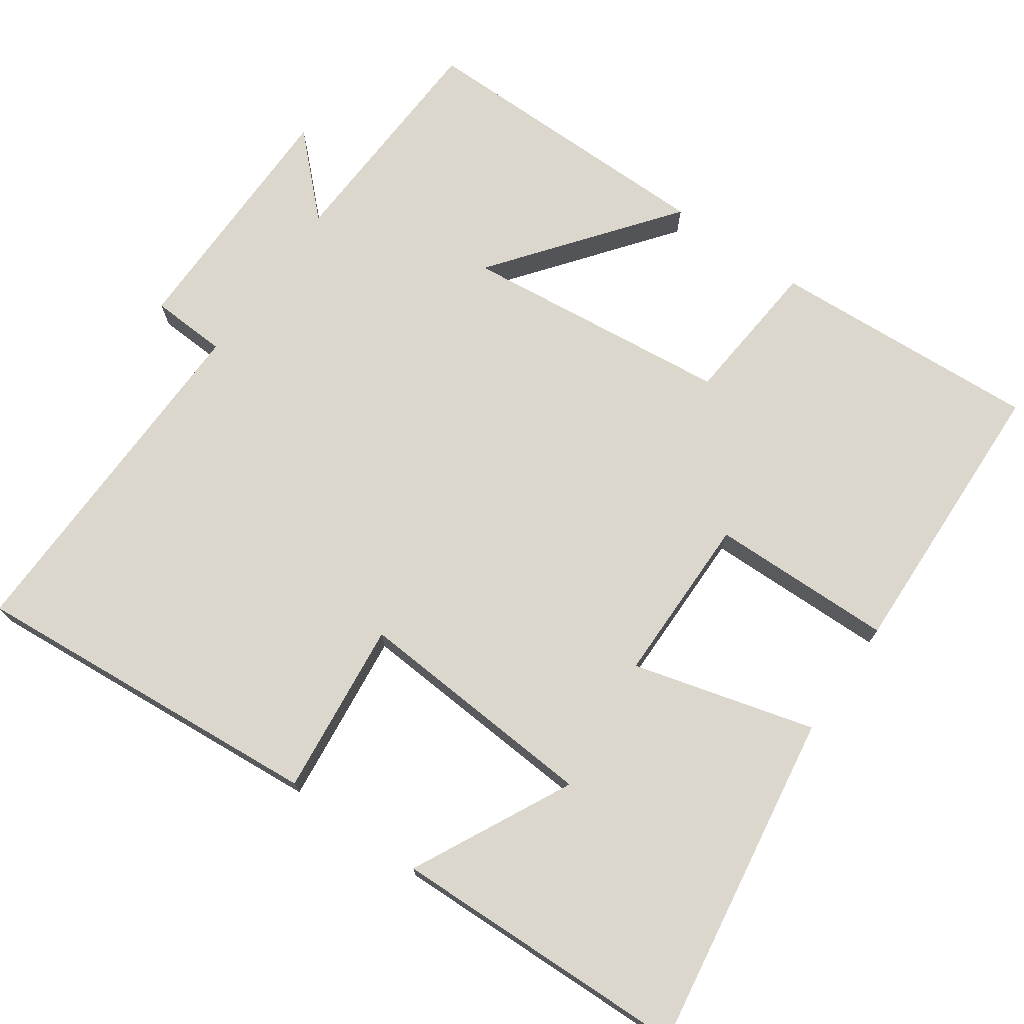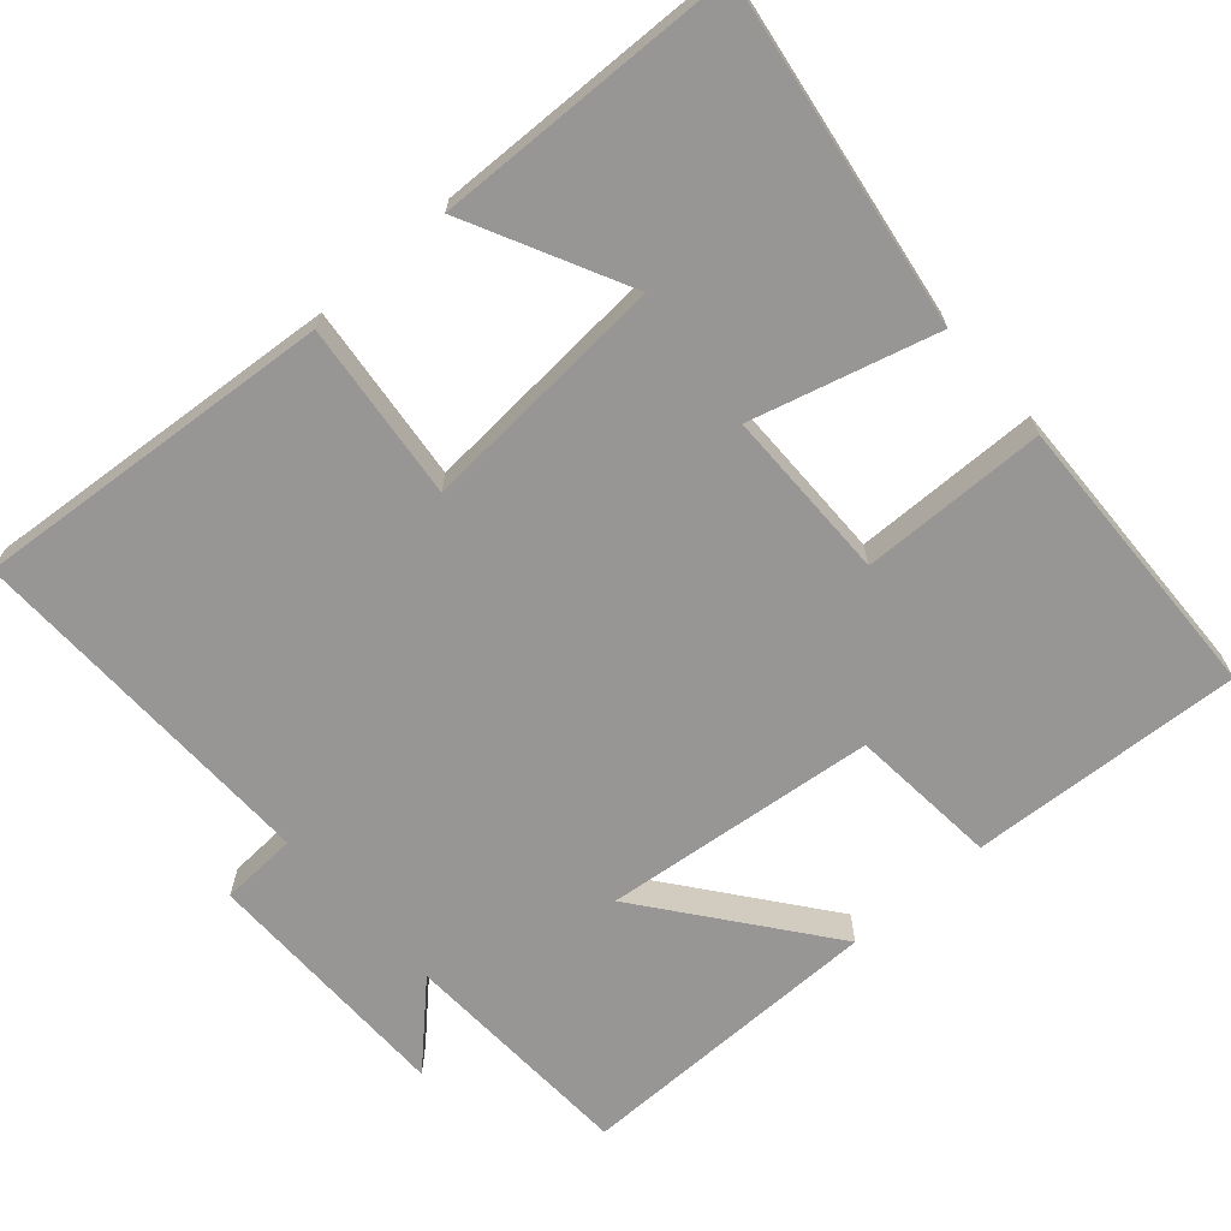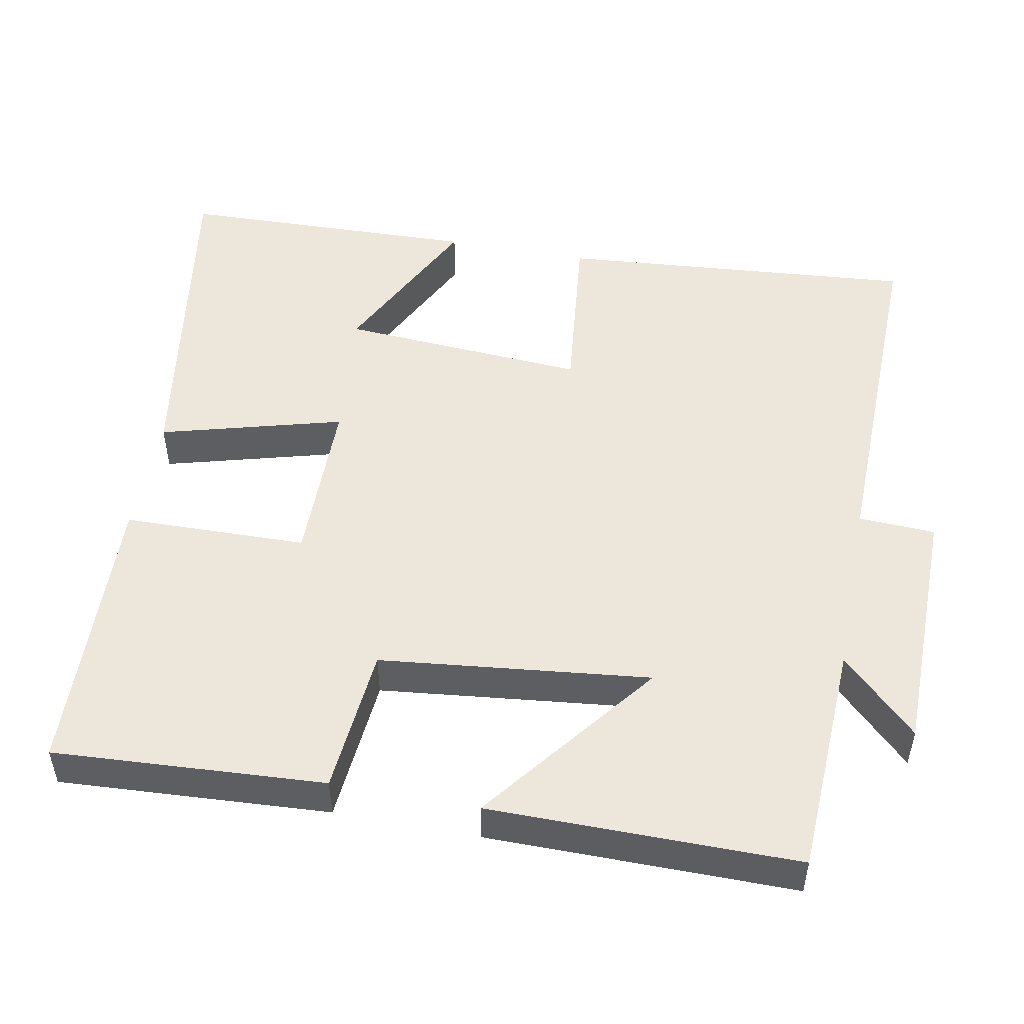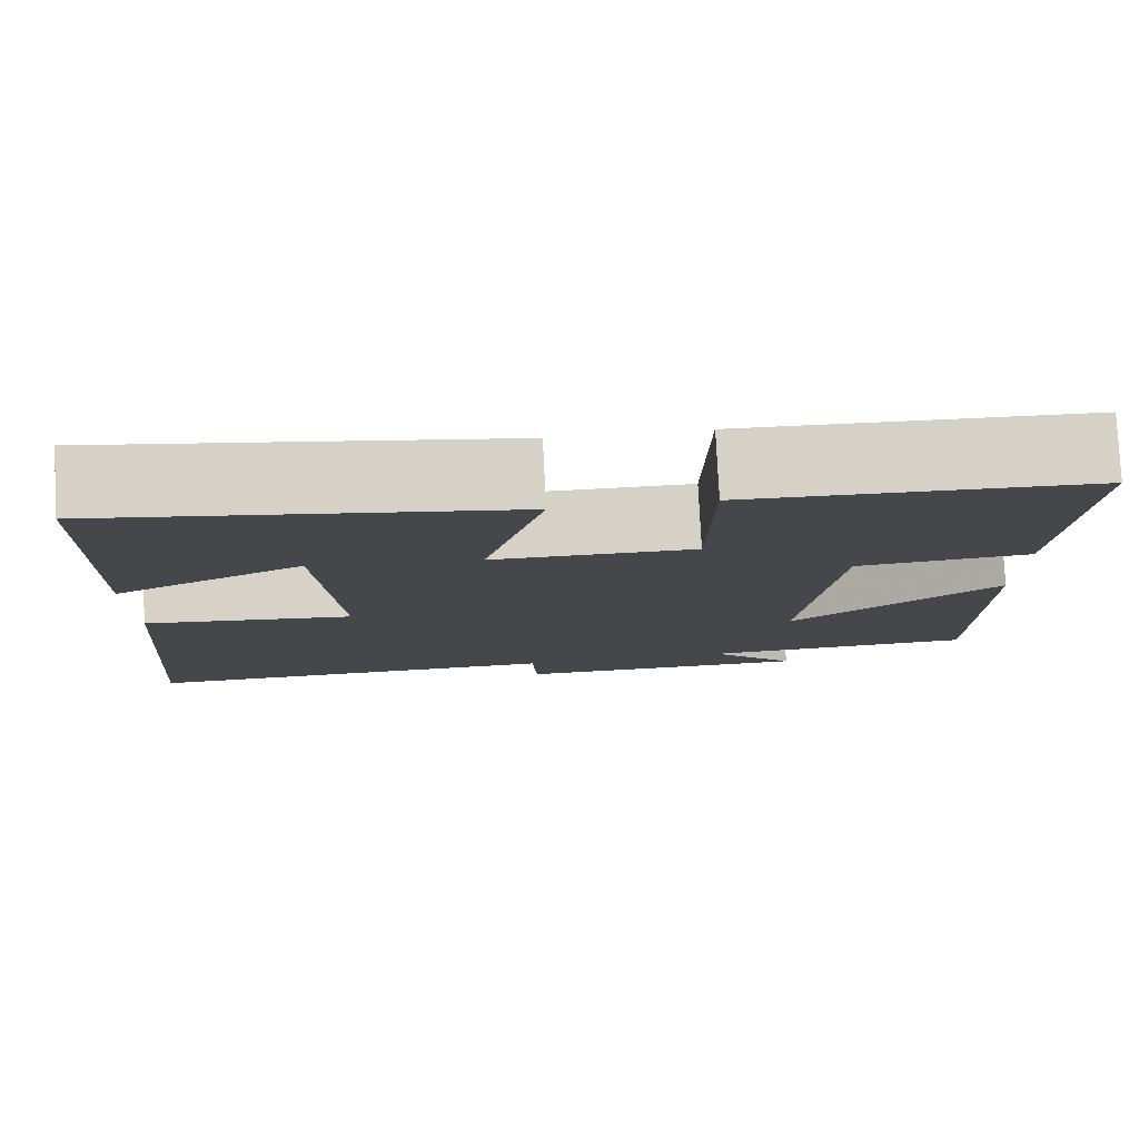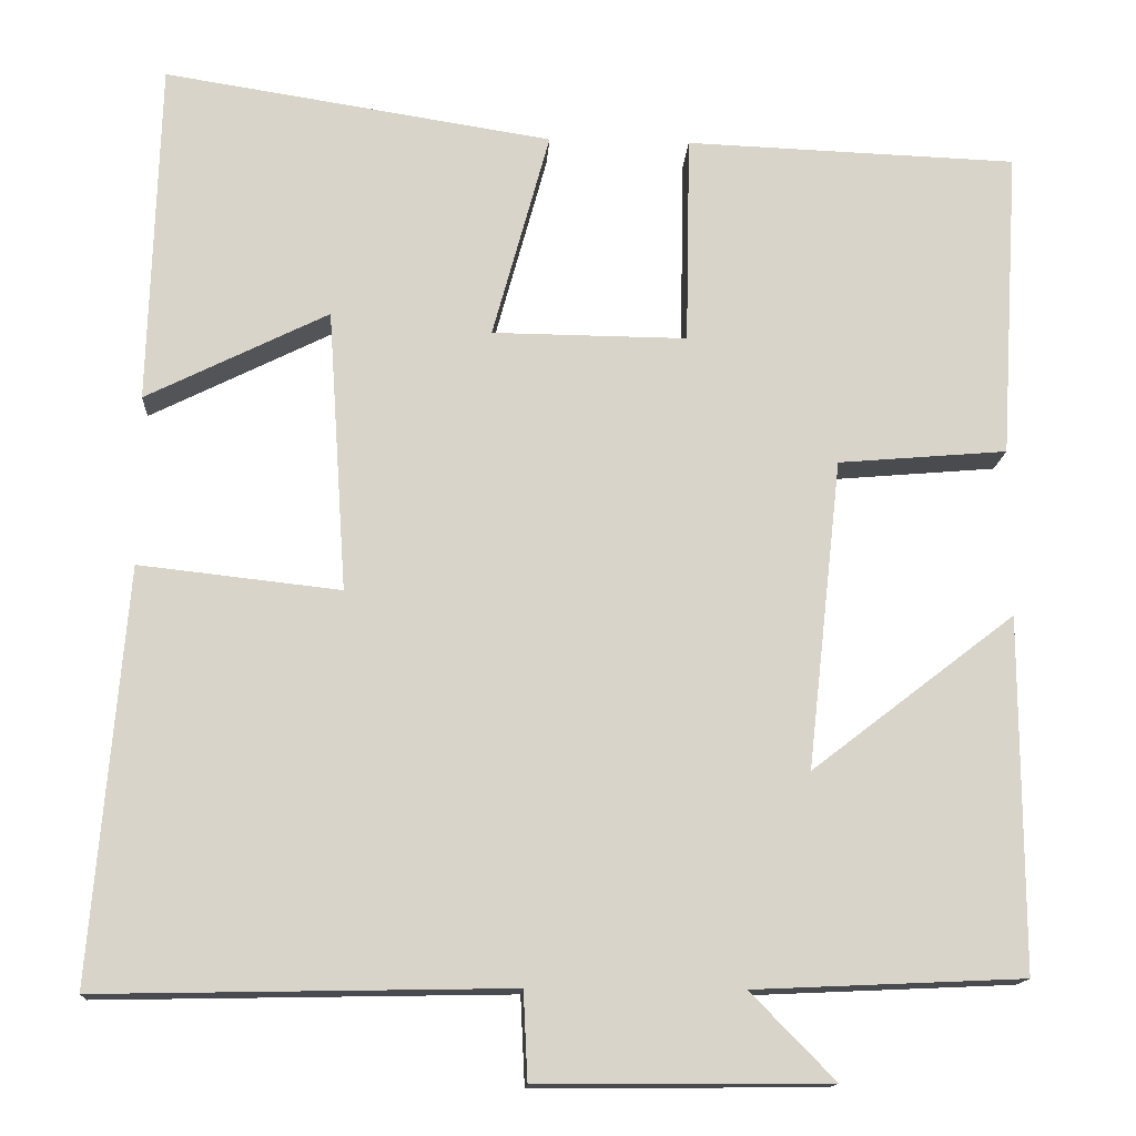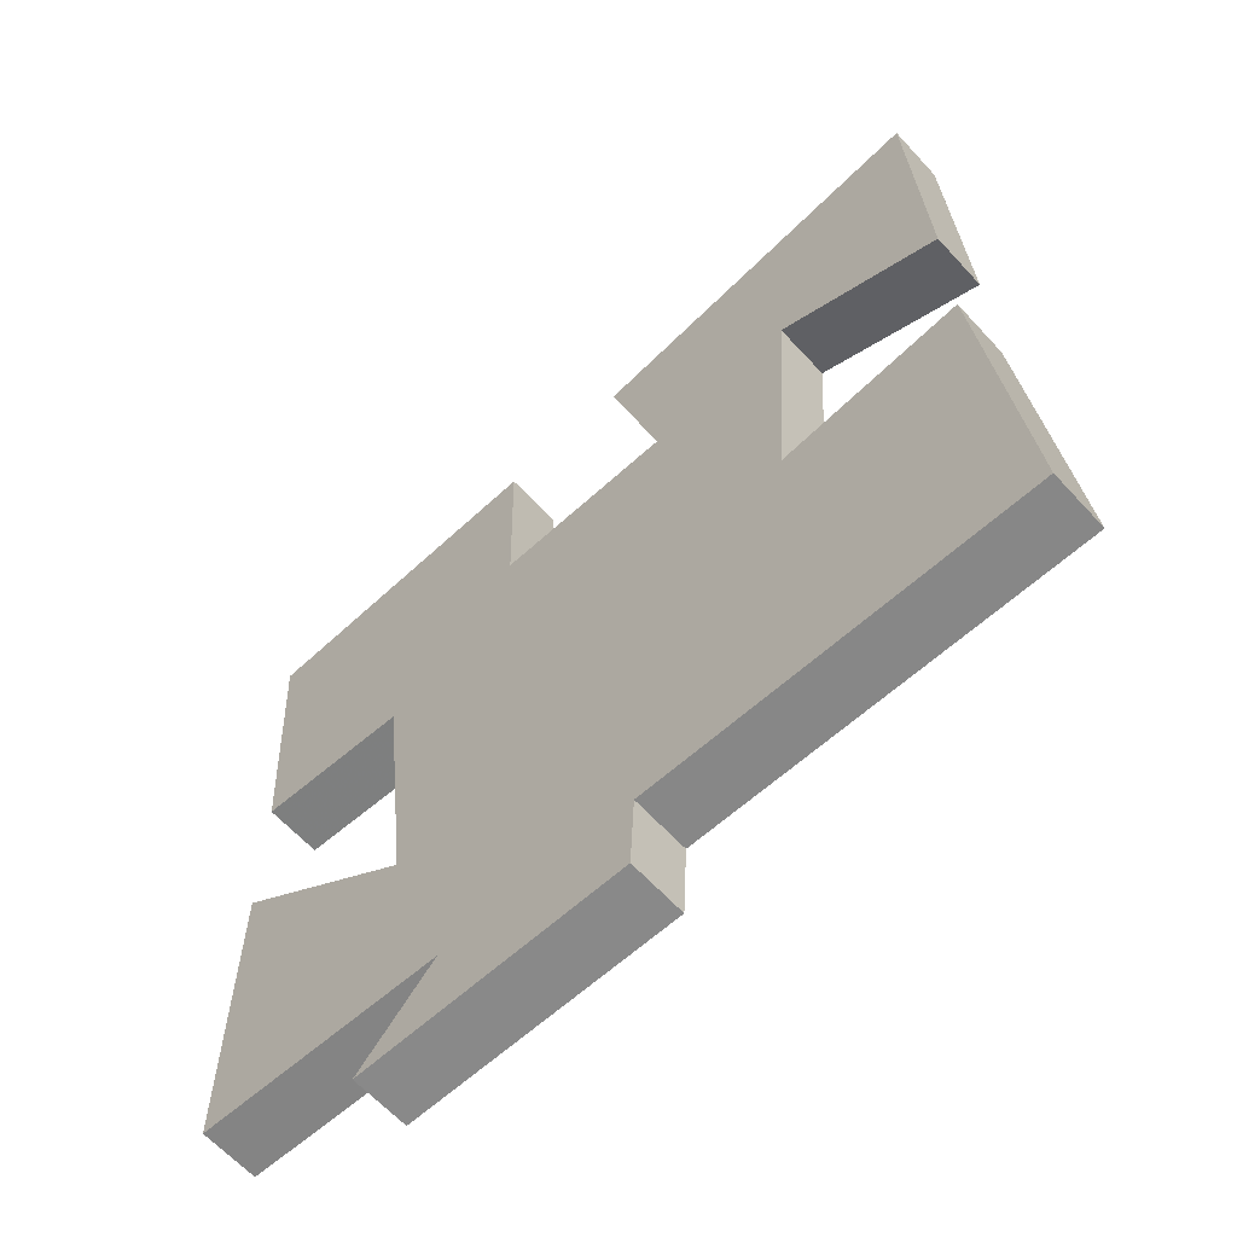
<metadata>
{"format":"obj","ext":"obj","renderer":"f3d","projection":"perspective","resolution":1024,"background":"white","views":[{"elev":73.1,"azim":-54.8,"up":"+Y"},{"elev":-67.8,"azim":-48.5,"up":"+Y"},{"elev":50.5,"azim":100.8,"up":"+Y"},{"elev":79.6,"azim":-3.0,"up":"+Z"},{"elev":-14.5,"azim":-3.5,"up":"+Z"},{"elev":-63.4,"azim":-137.5,"up":"+Z"}]}
</metadata>
<code>
v -0.488 0.07 0.571
v -0.033 0.07 0.5
v -0.1 0.07 0.256
v 0.128 0.07 0.254
v 0.133 0.07 0.5
v 0.522 0.07 0.486
v 0.5 0.07 0.123
v 0.302 0.07 0.106
v 0.262 0.07 -0.256
v 0.5 0.07 -0.073
v 0.501 0.07 -0.486
v 0.186 0.07 -0.5
v 0.285 0.07 -0.601
v -0.055 0.07 -0.603
v -0.06 0.07 -0.5
v -0.54 0.07 -0.509
v -0.5 0.07 -0.029
v -0.265 0.07 -0.055
v -0.287 0.07 0.275
v -0.5 0.07 0.169
v -0.488 0 0.571
v -0.033 0 0.5
v -0.1 0 0.256
v 0.128 0 0.254
v 0.133 0 0.5
v 0.522 0 0.486
v 0.5 0 0.123
v 0.302 0 0.106
v 0.262 0 -0.256
v 0.5 0 -0.073
v 0.501 0 -0.486
v 0.186 0 -0.5
v 0.285 0 -0.601
v -0.055 0 -0.603
v -0.06 0 -0.5
v -0.54 0 -0.509
v -0.5 0 -0.029
v -0.265 0 -0.055
v -0.287 0 0.275
v -0.5 0 0.169
f 19 20 1 2
f 18 19 2 3
f 15 16 17 18
f 15 18 3 4
f 12 13 14 15
f 12 15 4
f 9 10 11 12
f 8 9 12 4
f 6 7 8
f 4 5 6 8
f 22 21 40 39
f 23 22 39 38
f 38 37 36 35
f 24 23 38 35
f 35 34 33 32
f 24 35 32
f 32 31 30 29
f 24 32 29 28
f 28 27 26
f 28 26 25 24
f 1 21 22 2
f 2 22 23 3
f 3 23 24 4
f 4 24 25 5
f 5 25 26 6
f 6 26 27 7
f 7 27 28 8
f 8 28 29 9
f 9 29 30 10
f 10 30 31 11
f 11 31 32 12
f 12 32 33 13
f 13 33 34 14
f 14 34 35 15
f 15 35 36 16
f 16 36 37 17
f 17 37 38 18
f 18 38 39 19
f 19 39 40 20
f 20 40 21 1

</code>
